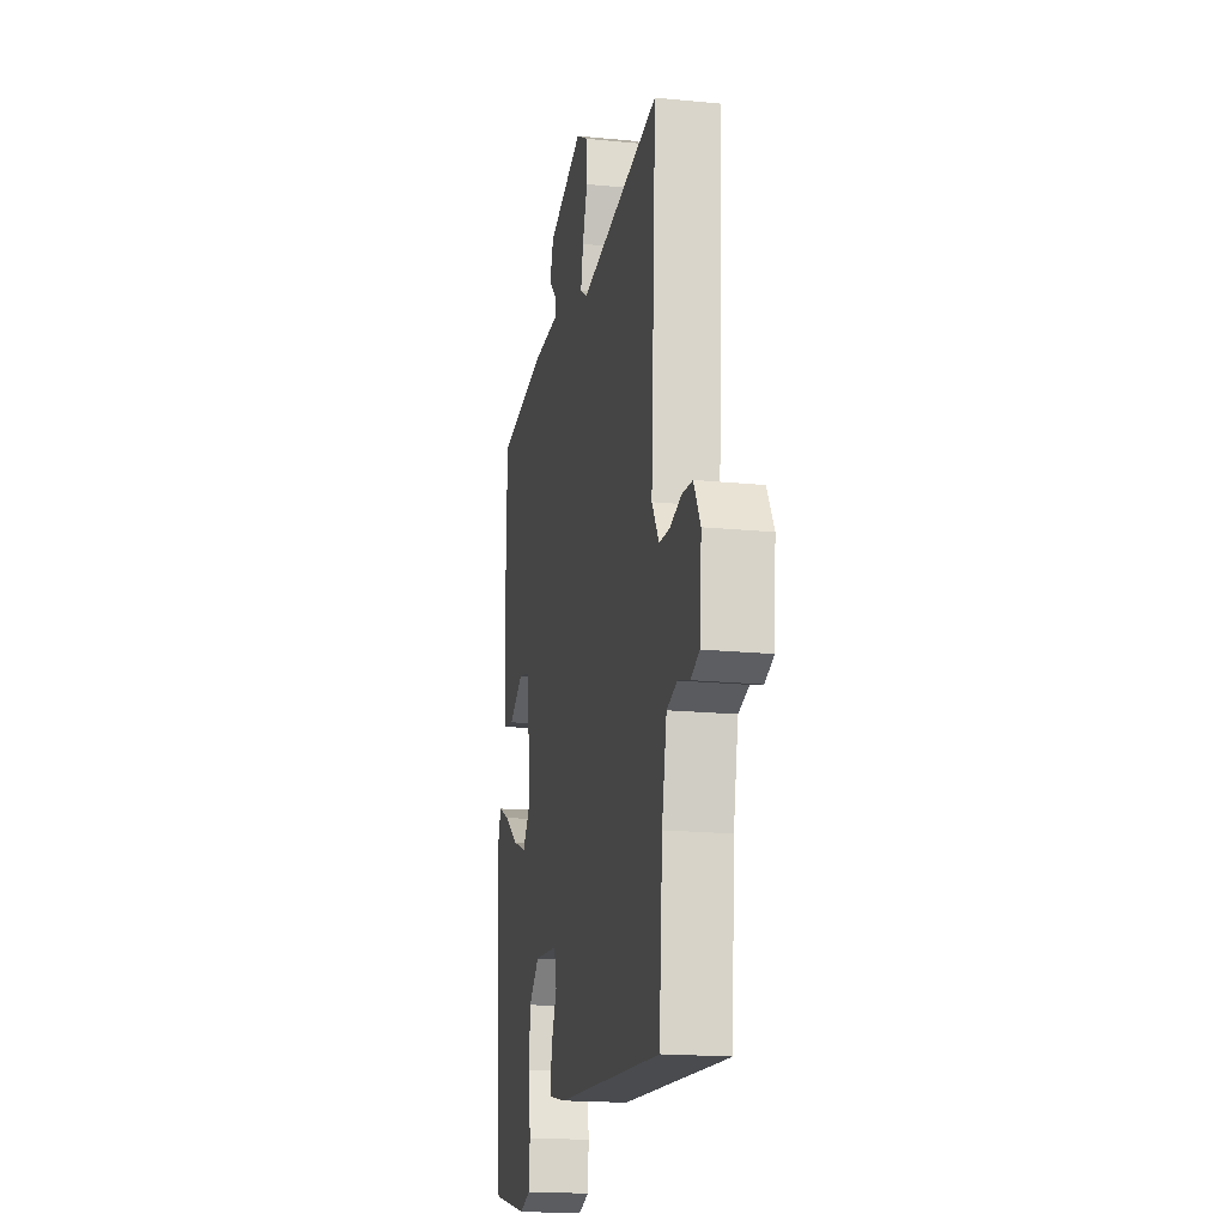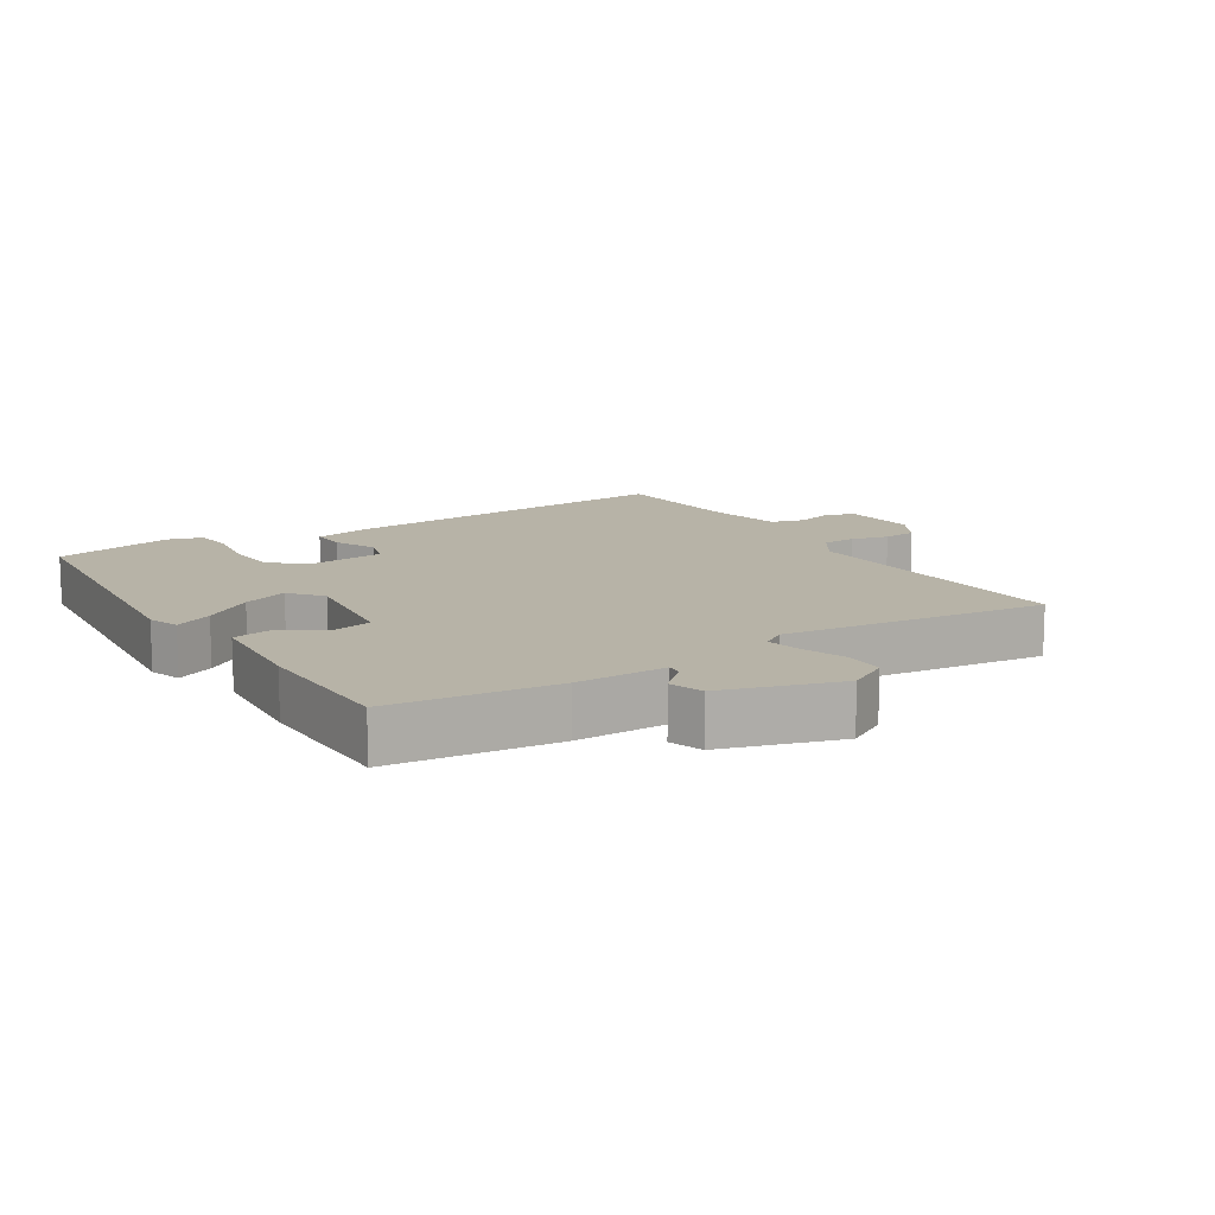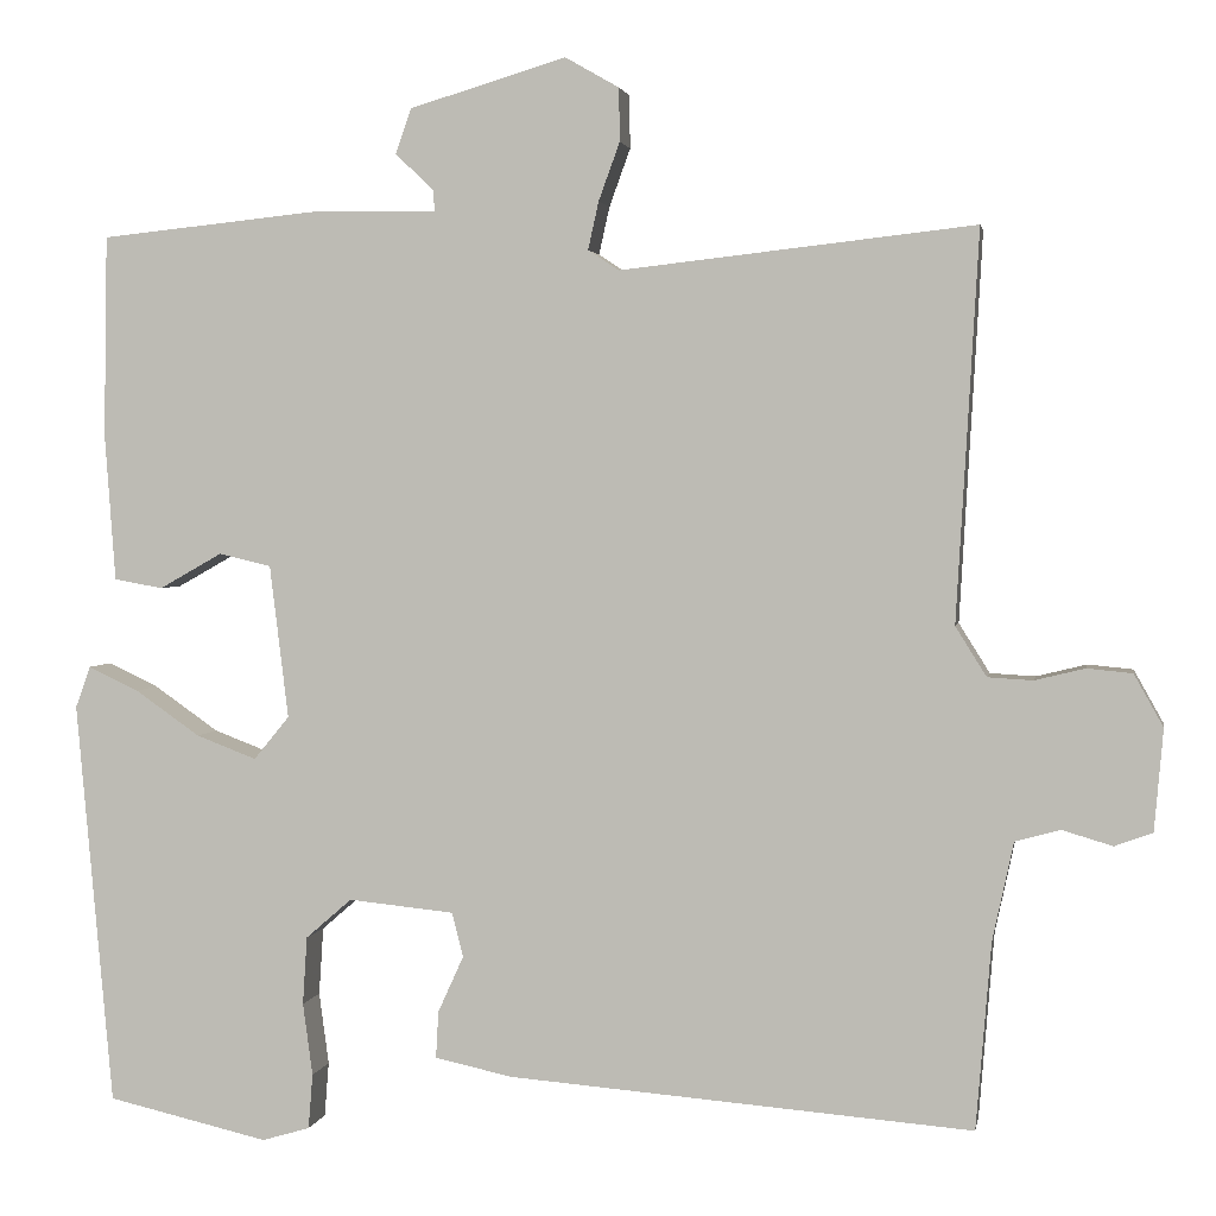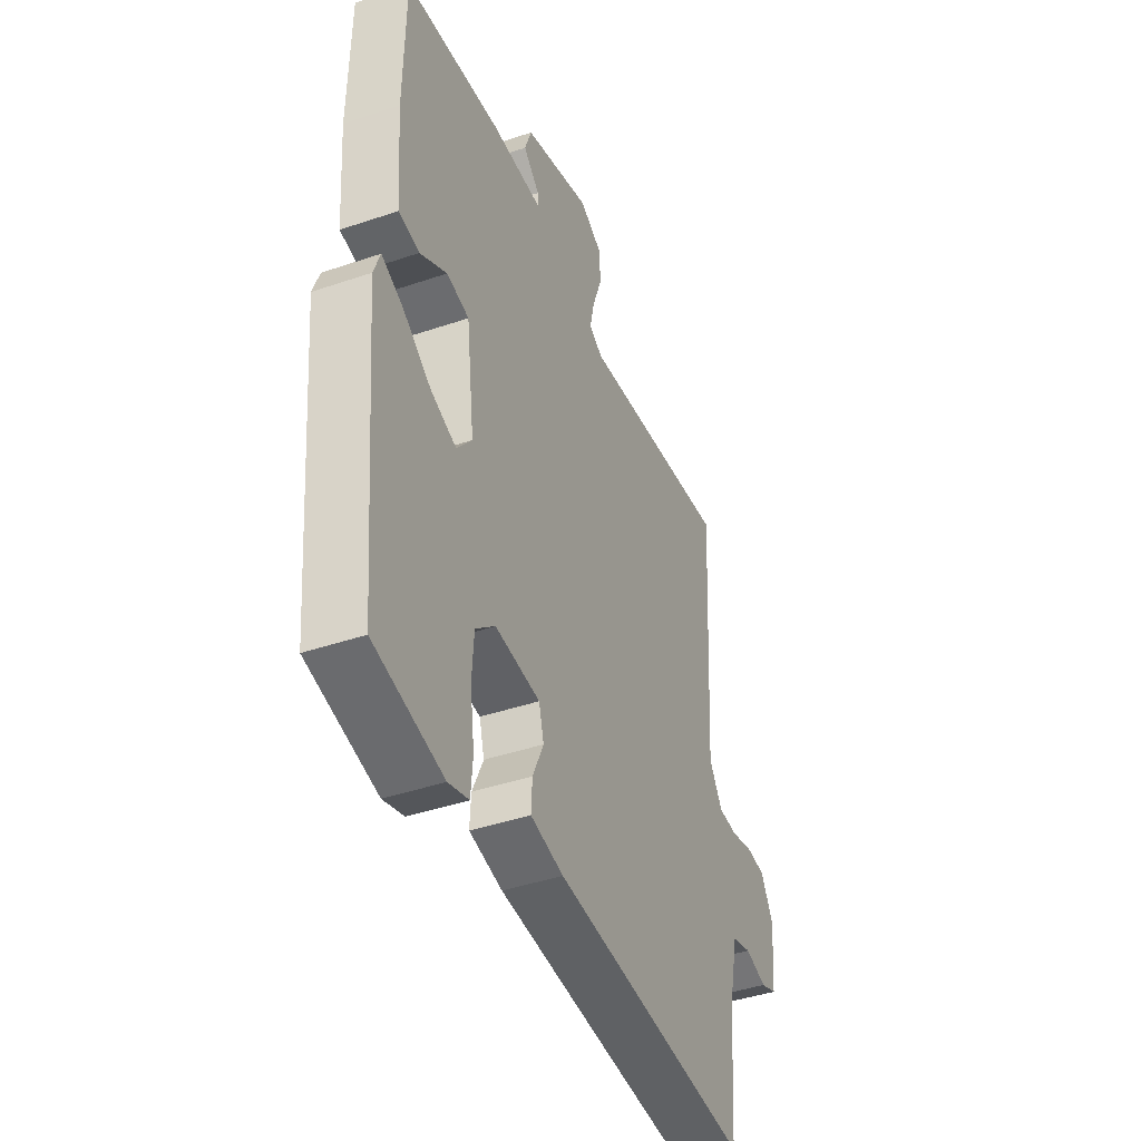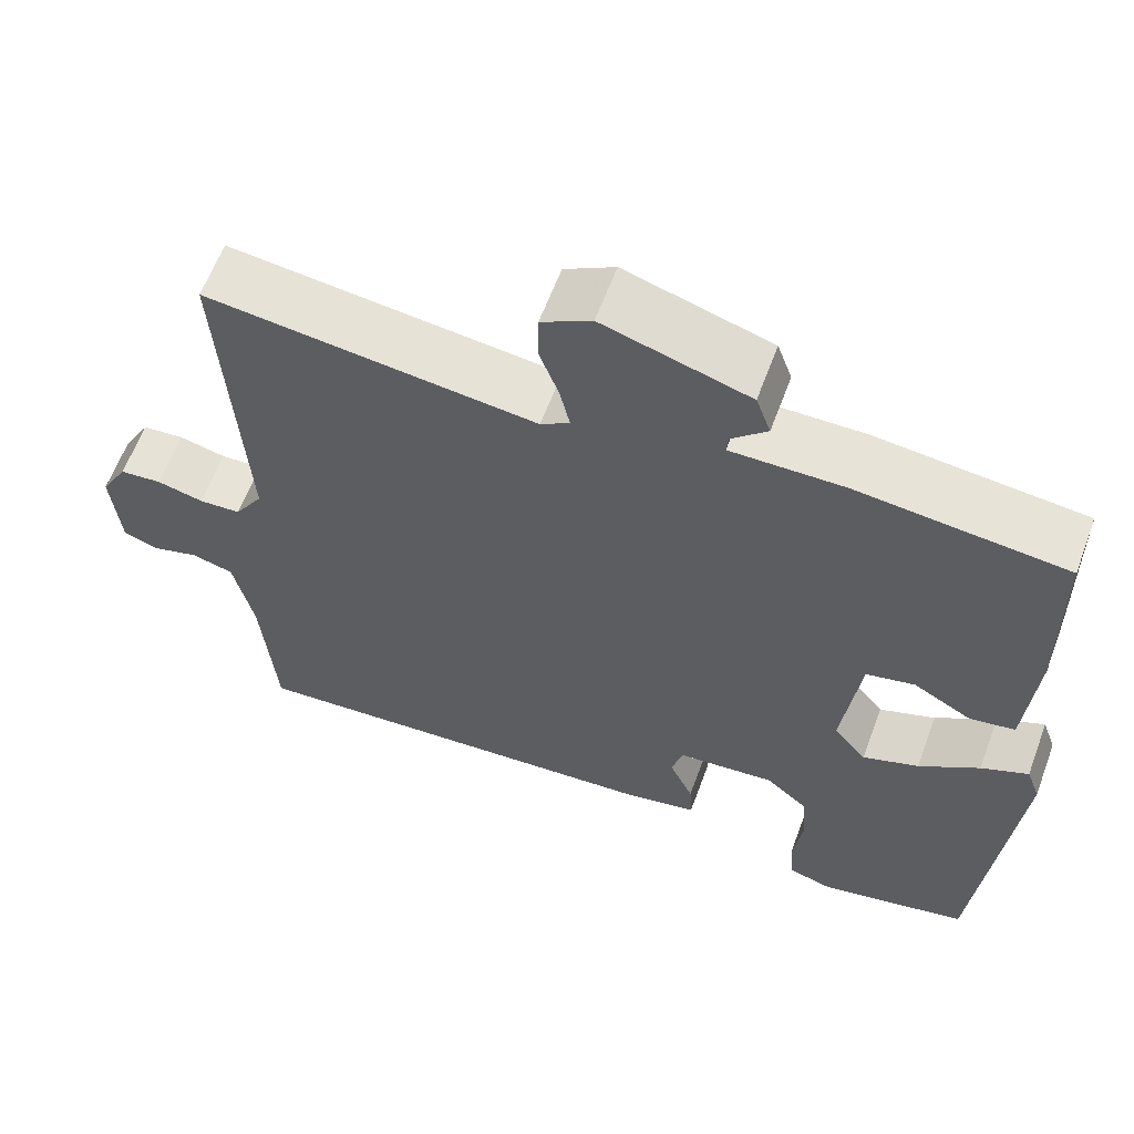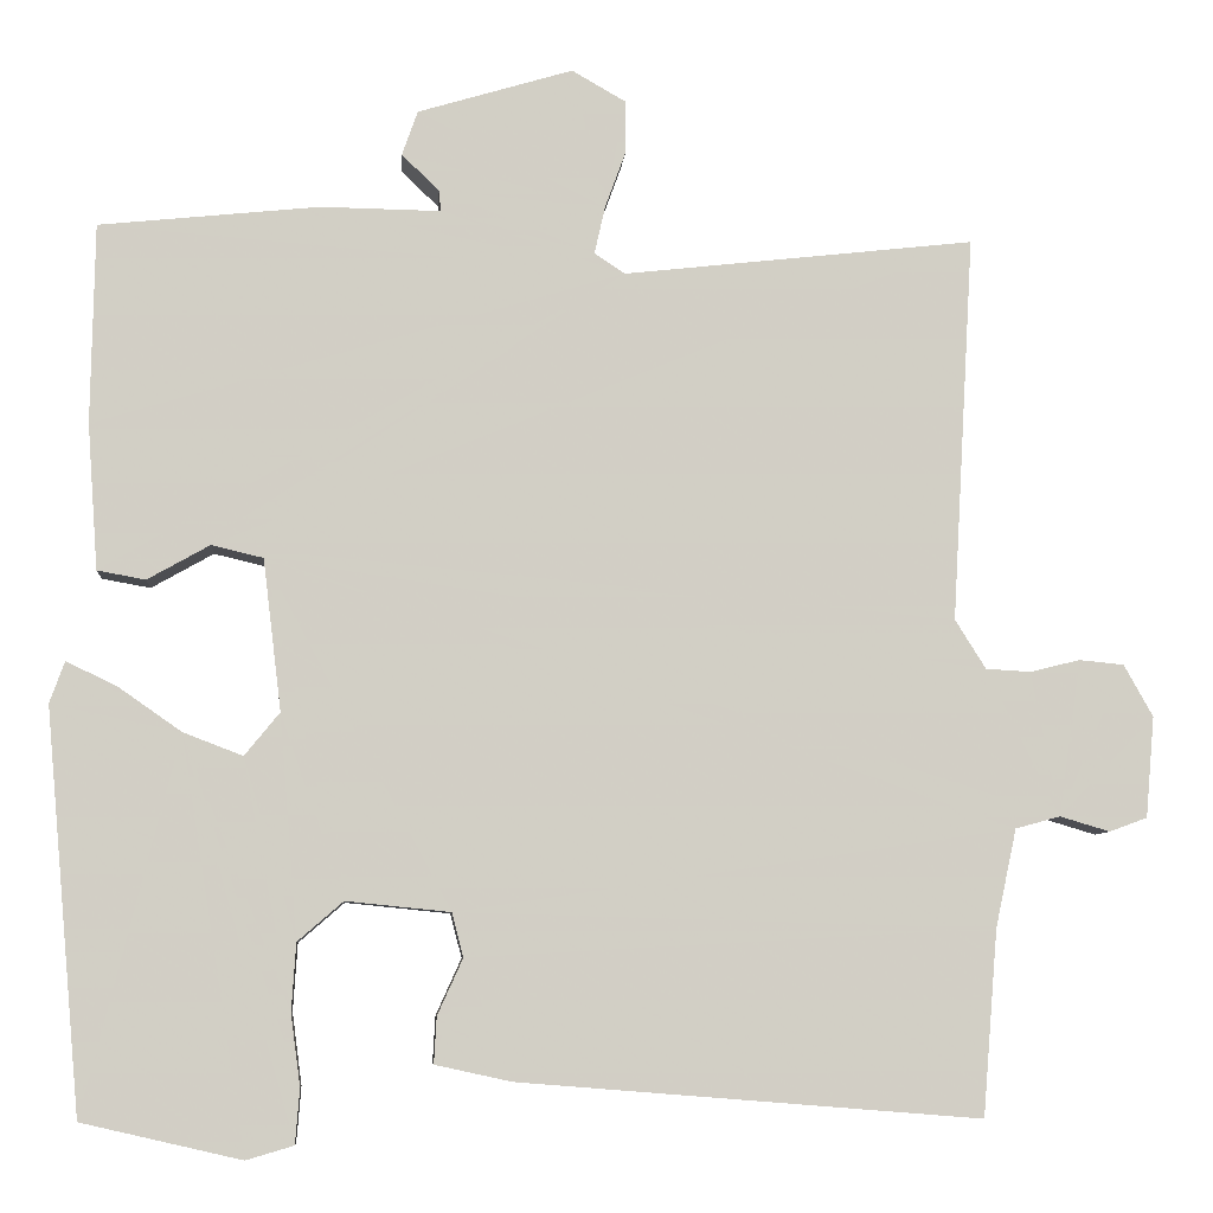
<metadata>
{"format":"obj","ext":"obj","renderer":"f3d","projection":"perspective","resolution":1024,"background":"white","views":[{"elev":-18.6,"azim":79.3,"up":"+Z"},{"elev":12.6,"azim":-31.9,"up":"+Y"},{"elev":2.5,"azim":10.0,"up":"+Z"},{"elev":-42.0,"azim":-67.7,"up":"+Z"},{"elev":61.8,"azim":-159.6,"up":"+Z"},{"elev":-7.2,"azim":-4.5,"up":"+Z"}]}
</metadata>
<code>
v -0.5 0.07 -0.5
v -0.541 0.07 -0.043
v -0.524 0.07 0.004
v -0.467 0.07 -0.023
v -0.394 0.07 -0.074
v -0.326 0.07 -0.1
v -0.286 0.07 -0.051
v -0.307 0.07 0.122
v -0.366 0.07 0.136
v -0.437 0.07 0.096
v -0.492 0.07 0.106
v -0.504 0.07 0.272
v -0.5 0.07 0.5
v -0.249 0.07 0.526
v -0.112 0.07 0.524
v -0.114 0.07 0.548
v -0.157 0.07 0.589
v -0.139 0.07 0.64
v 0.038 0.07 0.693
v 0.099 0.07 0.658
v 0.1 0.07 0.598
v 0.076 0.07 0.532
v 0.064 0.07 0.478
v 0.099 0.07 0.455
v 0.5 0.07 0.5
v 0.475 0.07 0.06
v 0.51 0.07 0.004
v 0.561 0.07 0.001
v 0.618 0.07 0.015
v 0.669 0.07 0.01
v 0.702 0.07 -0.049
v 0.692 0.07 -0.164
v 0.649 0.07 -0.18
v 0.592 0.07 -0.163
v 0.541 0.07 -0.177
v 0.517 0.07 -0.289
v 0.5 0.07 -0.5
v -0.026 0.07 -0.458
v -0.113 0.07 -0.439
v -0.11 0.07 -0.386
v -0.081 0.07 -0.322
v -0.094 0.07 -0.272
v -0.213 0.07 -0.26
v -0.265 0.07 -0.305
v -0.27 0.07 -0.382
v -0.259 0.07 -0.464
v -0.264 0.07 -0.526
v -0.318 0.07 -0.542
v -0.5 0 -0.5
v -0.541 0 -0.043
v -0.524 0 0.004
v -0.467 0 -0.023
v -0.394 0 -0.074
v -0.326 0 -0.1
v -0.286 0 -0.051
v -0.307 0 0.122
v -0.366 0 0.136
v -0.437 0 0.096
v -0.492 0 0.106
v -0.504 0 0.272
v -0.5 0 0.5
v -0.249 0 0.526
v -0.112 0 0.524
v -0.114 0 0.548
v -0.157 0 0.589
v -0.139 0 0.64
v 0.038 0 0.693
v 0.099 0 0.658
v 0.1 0 0.598
v 0.076 0 0.532
v 0.064 0 0.478
v 0.099 0 0.455
v 0.5 0 0.5
v 0.475 0 0.06
v 0.51 0 0.004
v 0.561 0 0.001
v 0.618 0 0.015
v 0.669 0 0.01
v 0.702 0 -0.049
v 0.692 0 -0.164
v 0.649 0 -0.18
v 0.592 0 -0.163
v 0.541 0 -0.177
v 0.517 0 -0.289
v 0.5 0 -0.5
v -0.026 0 -0.458
v -0.113 0 -0.439
v -0.11 0 -0.386
v -0.081 0 -0.322
v -0.094 0 -0.272
v -0.213 0 -0.26
v -0.265 0 -0.305
v -0.27 0 -0.382
v -0.259 0 -0.464
v -0.264 0 -0.526
v -0.318 0 -0.542
f 3 4 5
f 2 3 5
f 1 2 5
f 48 1 5
f 47 48 5
f 46 47 5
f 45 46 5
f 44 45 5 6
f 43 44 6 7
f 42 43 7 8
f 39 40 41
f 38 39 41
f 37 38 41
f 36 37 41
f 35 36 41 42
f 34 35 42 8
f 32 33 34
f 31 32 34
f 30 31 34
f 29 30 34
f 28 29 34
f 27 28 34
f 26 27 34 8
f 26 8 9
f 25 26 9
f 24 25 9
f 20 21 22
f 19 20 22
f 18 19 22
f 17 18 22
f 16 17 22
f 15 16 22 23
f 15 23 24
f 14 15 24
f 13 14 24
f 12 13 24
f 11 12 24
f 10 11 24
f 9 10 24
f 53 52 51
f 53 51 50
f 53 50 49
f 53 49 96
f 53 96 95
f 53 95 94
f 53 94 93
f 54 53 93 92
f 55 54 92 91
f 56 55 91 90
f 89 88 87
f 89 87 86
f 89 86 85
f 89 85 84
f 90 89 84 83
f 56 90 83 82
f 82 81 80
f 82 80 79
f 82 79 78
f 82 78 77
f 82 77 76
f 82 76 75
f 56 82 75 74
f 57 56 74
f 57 74 73
f 57 73 72
f 70 69 68
f 70 68 67
f 70 67 66
f 70 66 65
f 70 65 64
f 71 70 64 63
f 72 71 63
f 72 63 62
f 72 62 61
f 72 61 60
f 72 60 59
f 72 59 58
f 72 58 57
f 1 49 50 2
f 2 50 51 3
f 3 51 52 4
f 4 52 53 5
f 5 53 54 6
f 6 54 55 7
f 7 55 56 8
f 8 56 57 9
f 9 57 58 10
f 10 58 59 11
f 11 59 60 12
f 12 60 61 13
f 13 61 62 14
f 14 62 63 15
f 15 63 64 16
f 16 64 65 17
f 17 65 66 18
f 18 66 67 19
f 19 67 68 20
f 20 68 69 21
f 21 69 70 22
f 22 70 71 23
f 23 71 72 24
f 24 72 73 25
f 25 73 74 26
f 26 74 75 27
f 27 75 76 28
f 28 76 77 29
f 29 77 78 30
f 30 78 79 31
f 31 79 80 32
f 32 80 81 33
f 33 81 82 34
f 34 82 83 35
f 35 83 84 36
f 36 84 85 37
f 37 85 86 38
f 38 86 87 39
f 39 87 88 40
f 40 88 89 41
f 41 89 90 42
f 42 90 91 43
f 43 91 92 44
f 44 92 93 45
f 45 93 94 46
f 46 94 95 47
f 47 95 96 48
f 48 96 49 1

</code>
